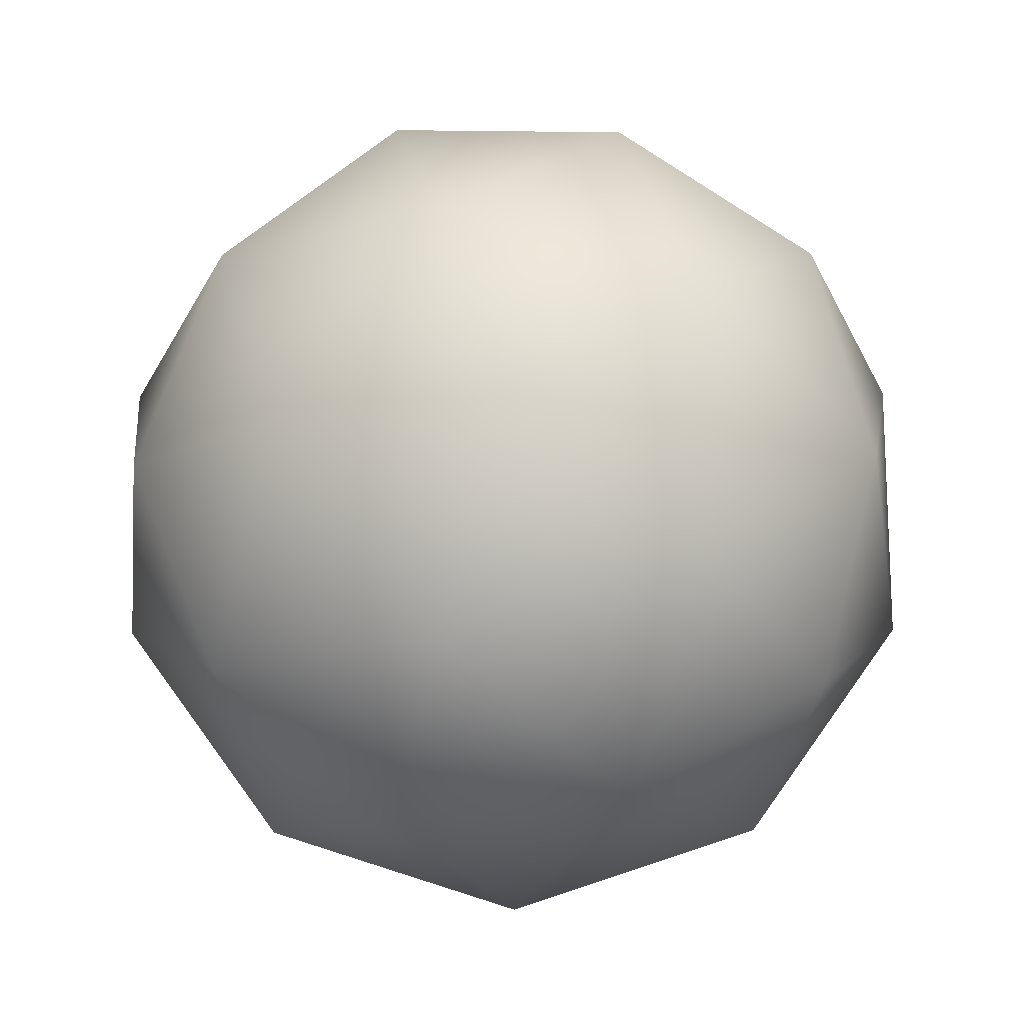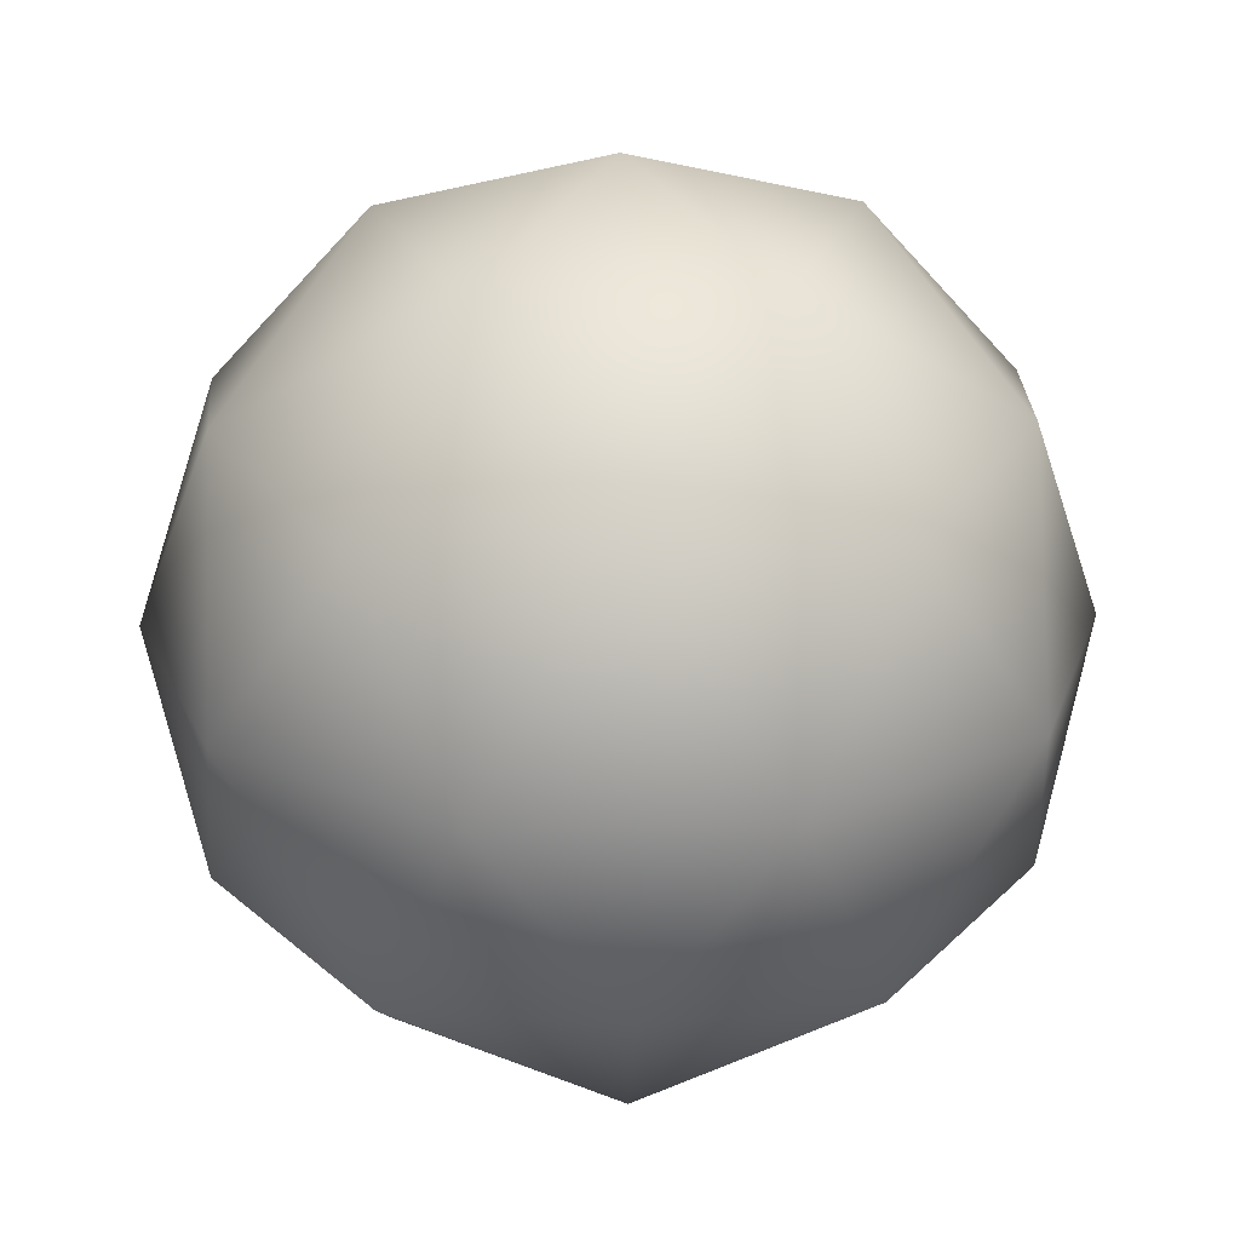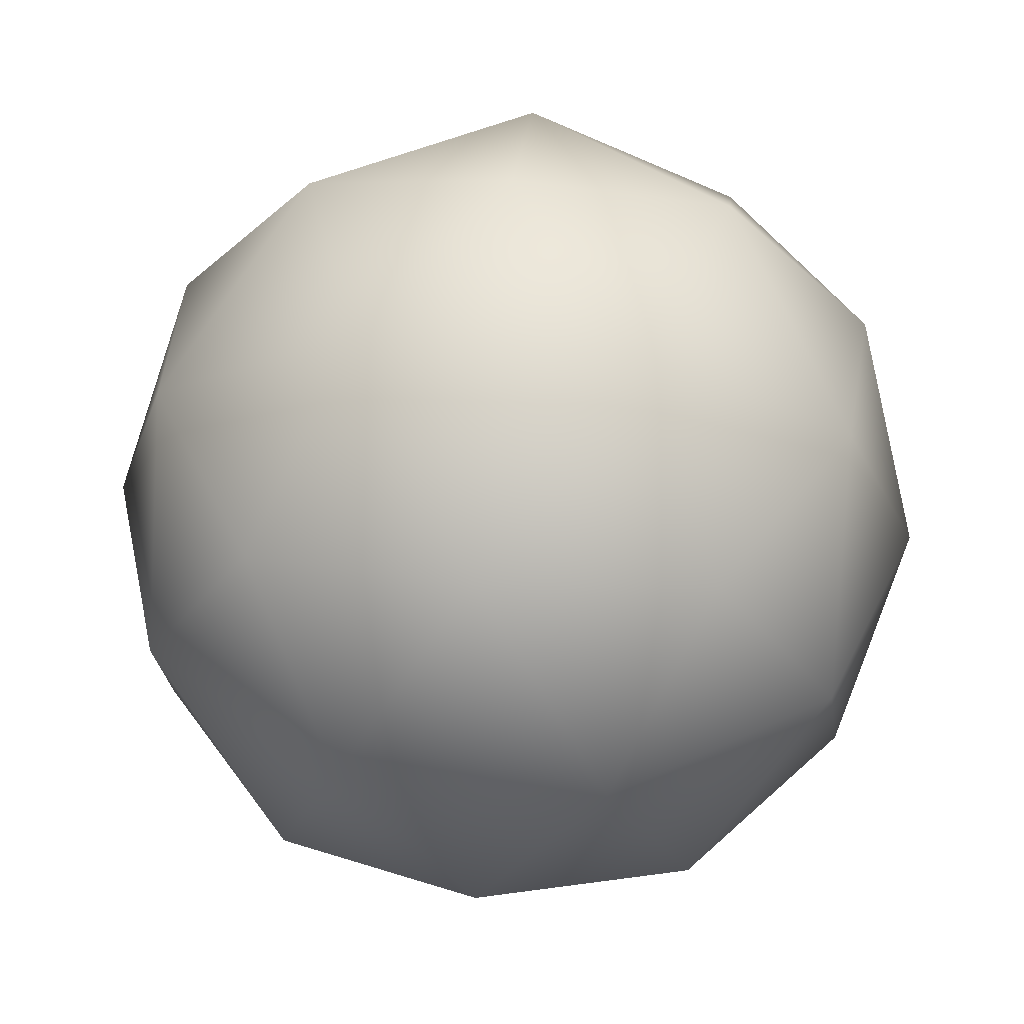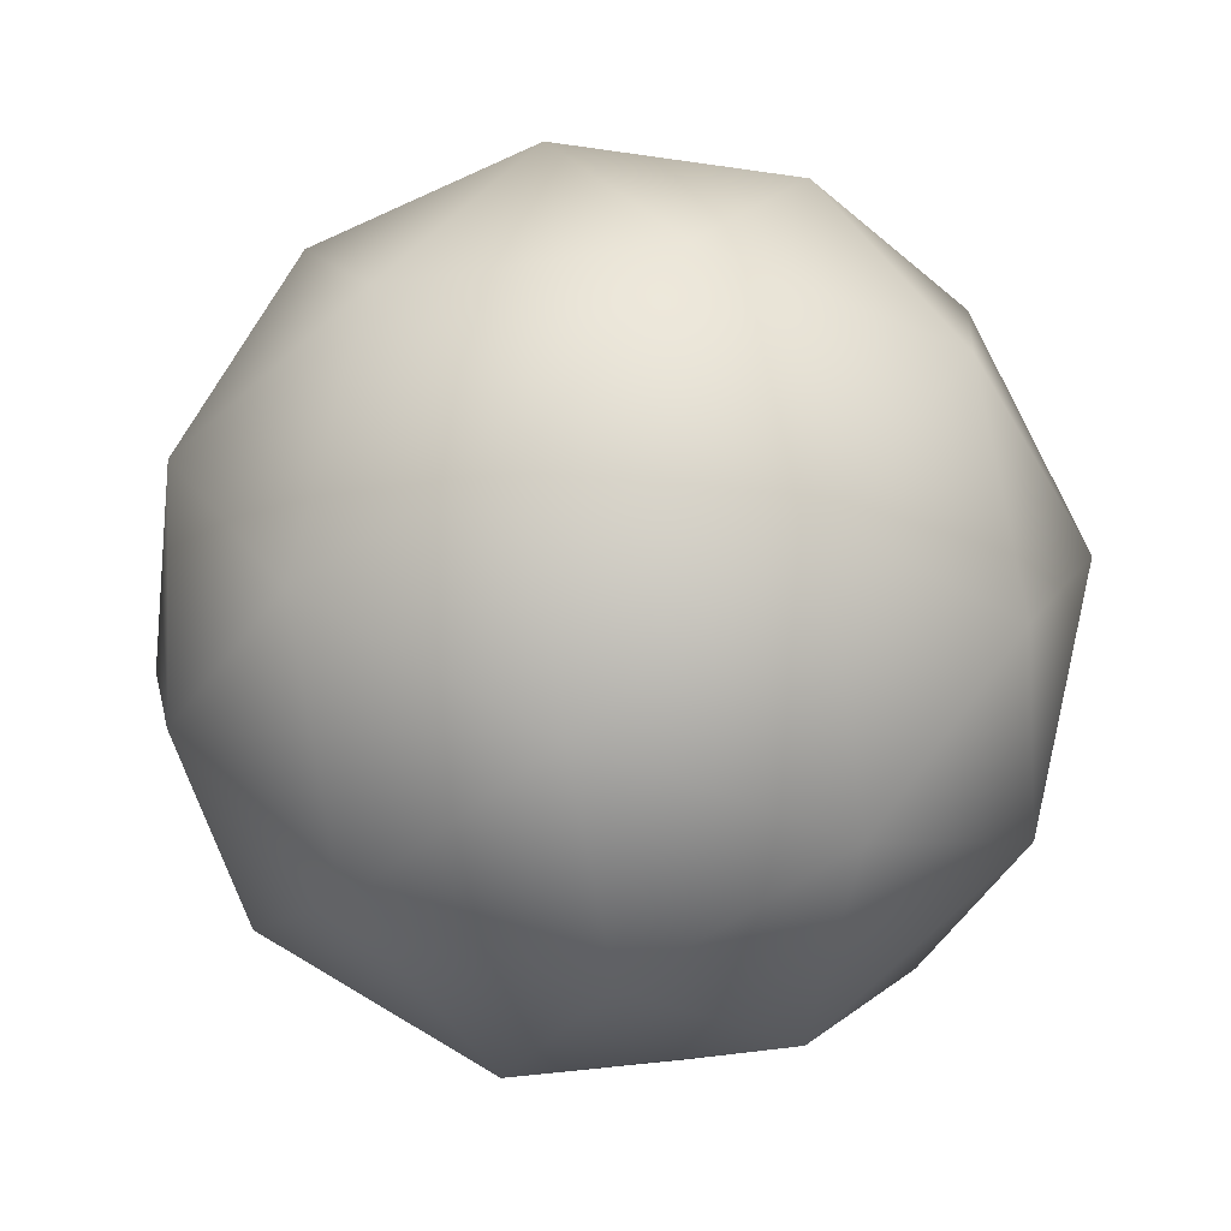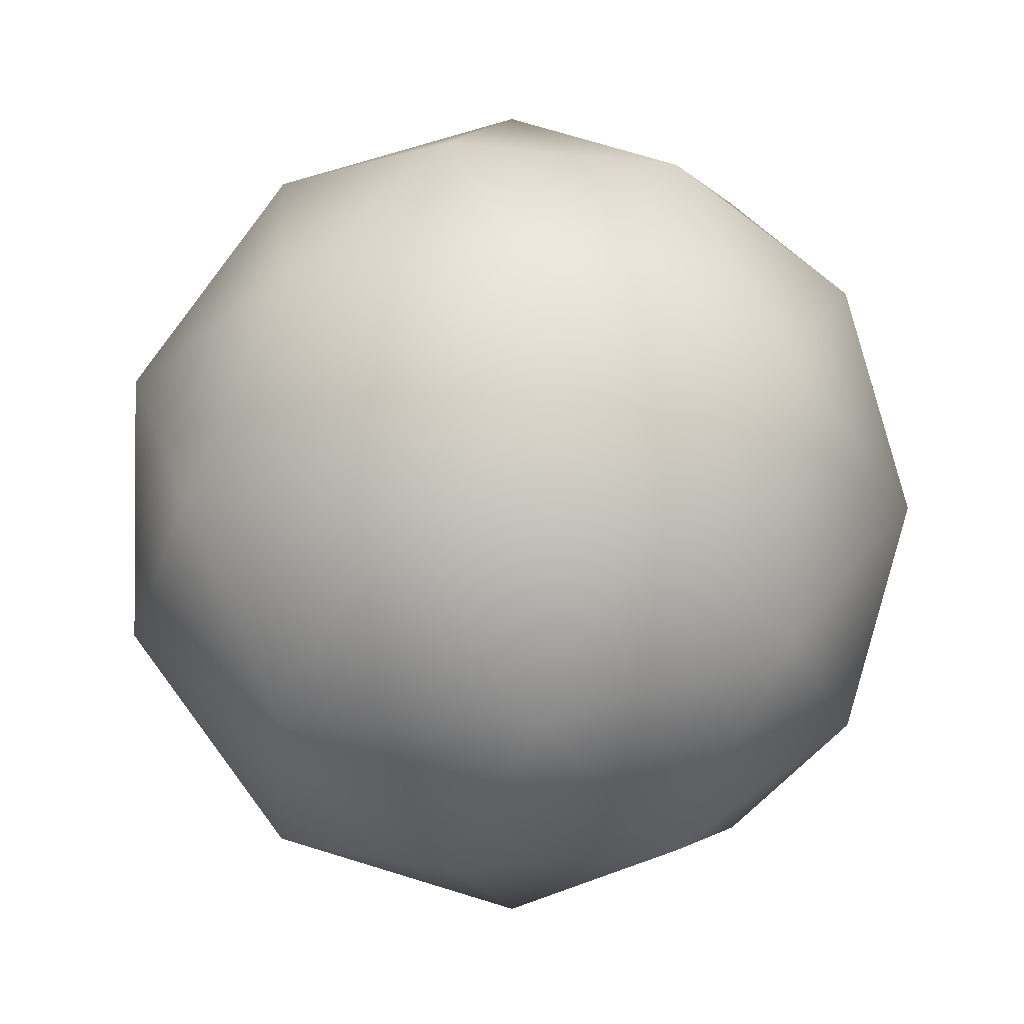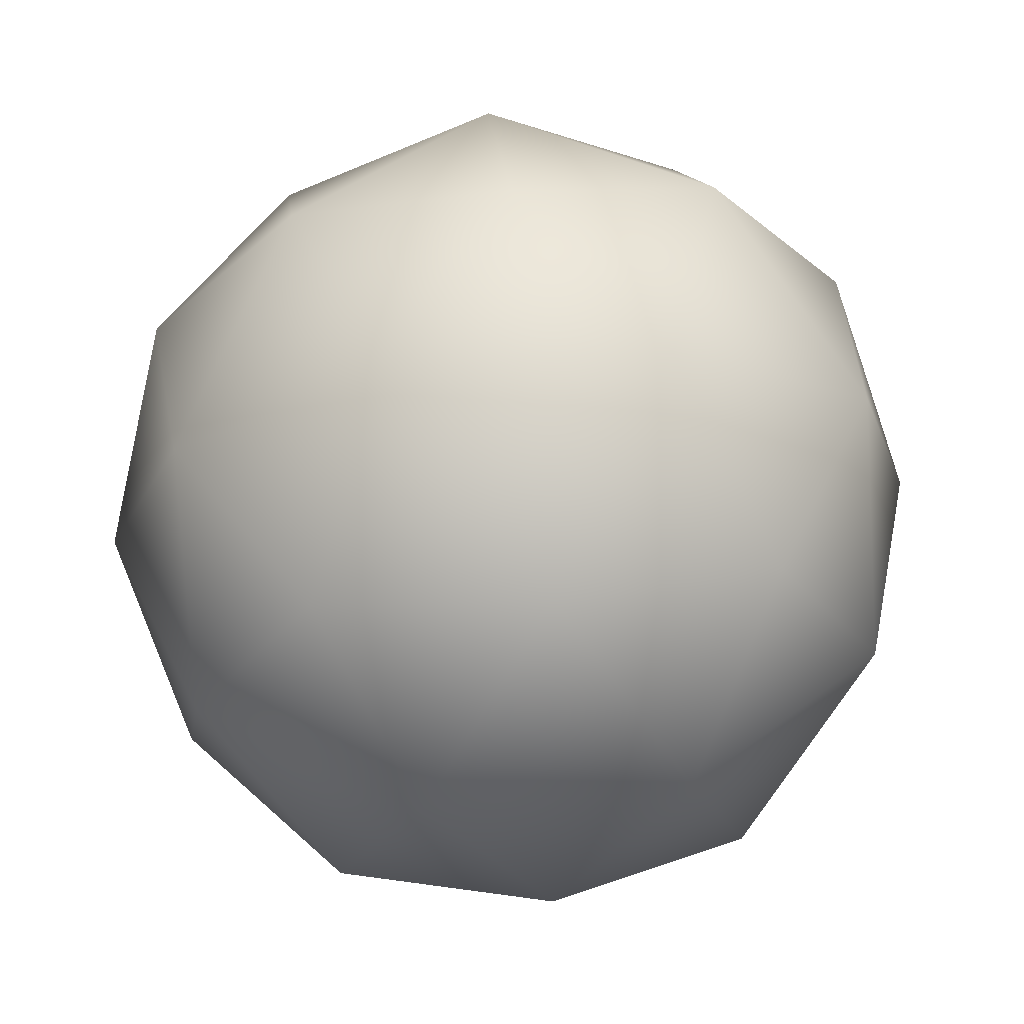
<metadata>
{"format":"obj","ext":"obj","renderer":"f3d","projection":"perspective","resolution":1024,"background":"white","views":[{"elev":75.5,"azim":179.7,"up":"+Z"},{"elev":23.4,"azim":-19.8,"up":"+Z"},{"elev":40.8,"azim":-84.4,"up":"+Z"},{"elev":-45.4,"azim":63.9,"up":"+Z"},{"elev":-1.9,"azim":-131.7,"up":"+Y"},{"elev":43.2,"azim":119.7,"up":"+Z"}]}
</metadata>
<code>
v 0.7194 1.439 44.72
v 40.72 1.439 20
v 13.08 39.48 20
v -31.64 24.95 20
v -31.64 -22.07 20
v 13.08 -36.6 20
v 33.08 24.95 -20
v -11.64 39.48 -20
v -39.28 1.439 -20
v -11.64 -36.6 -20
v 33.08 -22.07 -20
v 0.7194 1.439 -44.72
v 24.23 1.439 38.04
v 7.985 23.8 38.04
v -18.3 15.26 38.04
v -18.3 -12.38 38.04
v 7.985 -20.92 38.04
v 31.5 23.8 23.51
v 31.5 -20.92 23.51
v 43.25 15.26 1e-06
v 43.25 -12.38 -1e-06
v -11.04 37.62 23.51
v 27.01 37.62 2e-06
v 0.7194 46.16 2e-06
v -37.32 1.439 23.51
v -25.57 37.62 2e-06
v -41.81 15.26 1e-06
v -11.04 -34.74 23.51
v -41.81 -12.38 -1e-06
v -25.57 -34.74 -2e-06
v 0.7194 -43.28 -2e-06
v 27.01 -34.74 -2e-06
v 12.48 37.62 -23.51
v 38.76 1.439 -23.51
v 19.74 15.26 -38.04
v -30.06 23.8 -23.51
v -6.546 23.8 -38.04
v -30.06 -20.92 -23.51
v -22.79 1.439 -38.04
v 12.48 -34.74 -23.51
v -6.546 -20.92 -38.04
v 19.74 -12.38 -38.04
g GeoSphere01
f 14 1 13
f 13 2 18
f 14 13 18
f 18 3 14
f 15 1 14
f 14 3 22
f 15 14 22
f 22 4 15
f 16 1 15
f 15 4 25
f 16 15 25
f 25 5 16
f 17 1 16
f 16 5 28
f 17 16 28
f 28 6 17
f 13 1 17
f 17 6 19
f 13 17 19
f 19 2 13
f 20 2 21
f 21 11 34
f 20 21 34
f 34 7 20
f 24 3 23
f 23 7 33
f 24 23 33
f 33 8 24
f 27 4 26
f 26 8 36
f 27 26 36
f 36 9 27
f 30 5 29
f 29 9 38
f 30 29 38
f 38 10 30
f 32 6 31
f 31 10 40
f 32 31 40
f 40 11 32
f 20 7 23
f 23 3 18
f 20 23 18
f 18 2 20
f 24 8 26
f 26 4 22
f 24 26 22
f 22 3 24
f 27 9 29
f 29 5 25
f 27 29 25
f 25 4 27
f 30 10 31
f 31 6 28
f 30 31 28
f 28 5 30
f 32 11 21
f 21 2 19
f 32 21 19
f 19 6 32
f 35 12 37
f 37 8 33
f 35 37 33
f 33 7 35
f 37 12 39
f 39 9 36
f 37 39 36
f 36 8 37
f 39 12 41
f 41 10 38
f 39 41 38
f 38 9 39
f 41 12 42
f 42 11 40
f 41 42 40
f 40 10 41
f 42 12 35
f 35 7 34
f 42 35 34
f 34 11 42

</code>
